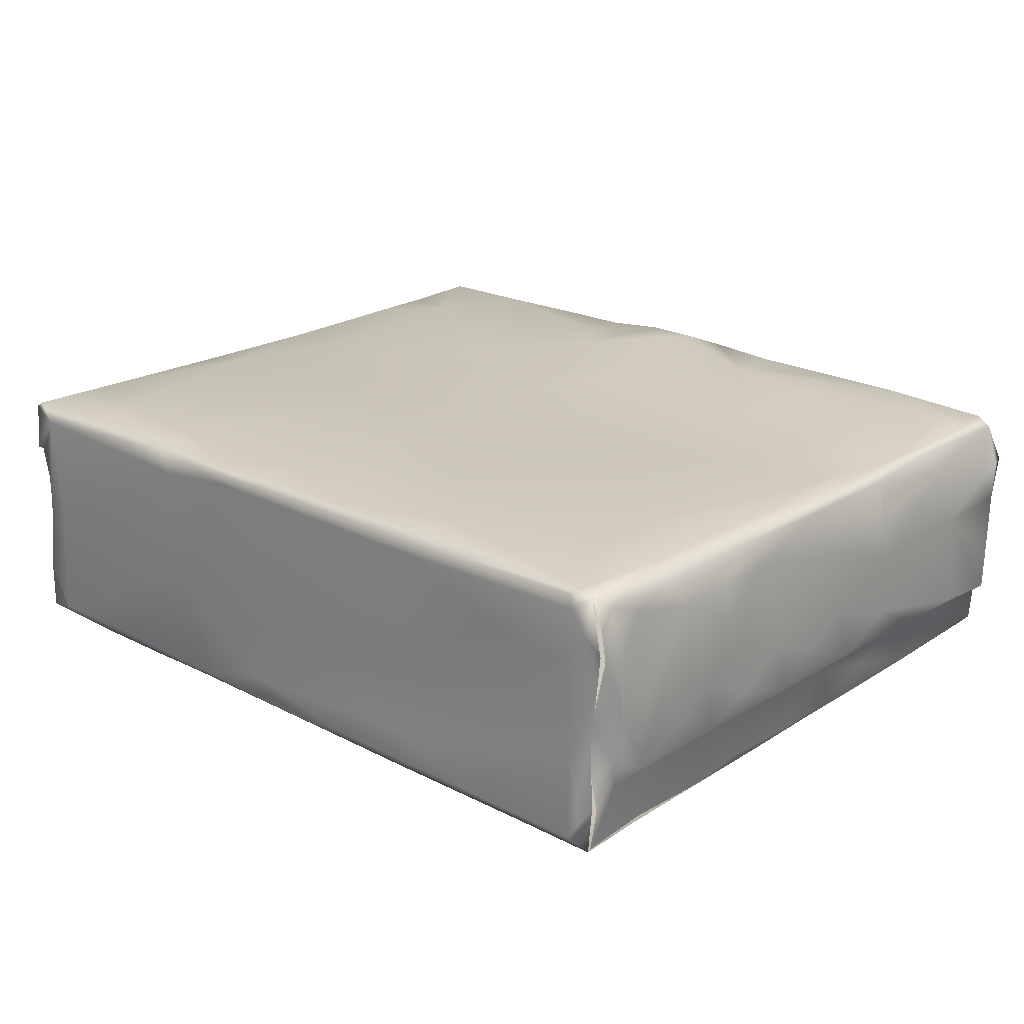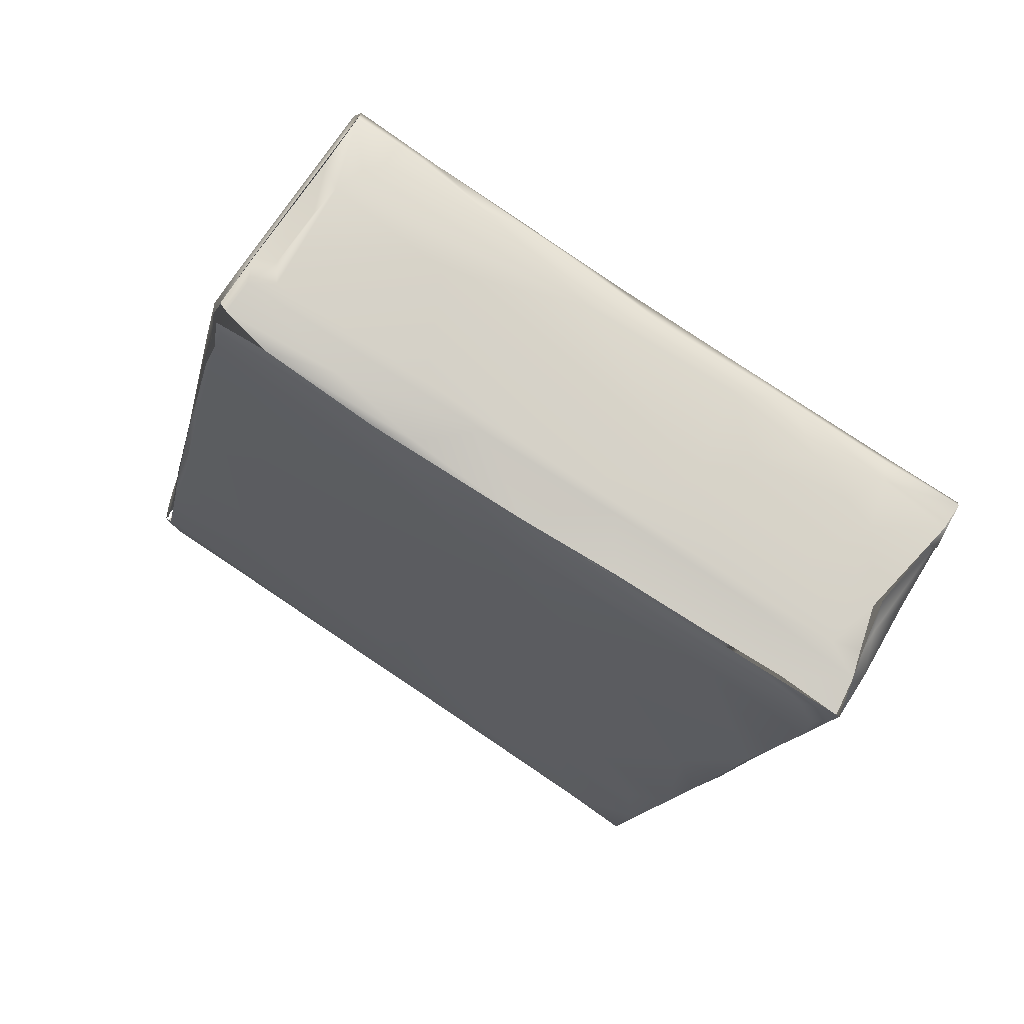
<metadata>
{"format":"obj","ext":"obj","renderer":"f3d","projection":"perspective","resolution":1024,"background":"white","views":[{"elev":21.2,"azim":-34.5,"up":"+Z"},{"elev":69.2,"azim":-149.1,"up":"+Y"}]}
</metadata>
<code>
v -0.05563 -0.02258 0.0004336
v -0.05808 -0.01406 0.001029
v -0.05845 -0.01048 0.0006854
v -0.04958 -0.04772 -0.0001292
v -0.04746 -0.0572 -0.000256
v -0.04807 -0.05467 0.008874
v -0.04851 -0.05526 0.000691
v -0.0534 -0.01404 0.0004041
v -0.05166 -0.04202 0.001043
v -0.05616 -0.02307 0.001442
v -0.0533 -0.03278 0.000246
v -0.05054 -0.04493 0.02092
v -0.0588 -0.01144 0.003614
v -0.05337 -0.03267 0.01155
v -0.04812 -0.03912 -1.363e-05
v -0.04748 -0.05759 0.0002675
v -0.04336 -0.02827 -7.209e-05
v -0.04139 -0.05371 -0.0003658
v -0.06085 -0.001933 0.001468
v -0.04045 -0.05532 -2.4e-05
v -0.06057 9.75e-06 0.0006637
v -0.04469 -0.05771 0.006612
v -0.06228 0.006714 0.0007667
v -0.05665 -0.01982 0.009509
v -0.04165 0.001986 -1.4e-05
v -0.03997 -0.05558 0.0007748
v -0.03004 -0.0548 0.007426
v -0.03444 -0.05597 0.01048
v -0.03547 -0.03656 -0.0002914
v -0.05368 -0.0325 0.00443
v -0.02882 -0.04682 -0.0003555
v -0.02809 -0.05035 -0.0002594
v -0.05313 -0.03426 0.02486
v -0.02472 -0.05118 0.000149
v -0.03121 -0.0534 0.0004707
v -0.0299 -0.05302 0.0004476
v -0.02628 -0.03507 -0.0003585
v -0.03195 -0.05459 0.006554
v -0.02506 -0.05213 0.001435
v -0.02935 0.005245 -0.00024
v -0.04729 -0.05618 0.02227
v -0.04807 -0.05506 0.02522
v -0.04434 -0.05818 0.0198
v -0.04129 -0.05671 0.02384
v -0.04523 -0.0576 0.02571
v -0.01891 -0.0155 -0.0003234
v -0.04117 -0.05746 0.007344
v -0.04357 -0.05834 0.01205
v -0.04071 -0.0575 0.01585
v -0.04843 -0.05428 0.01943
v -0.03822 -0.05714 0.01541
v -0.03747 -0.05553 0.02536
v -0.03679 -0.05319 0.0268
v -0.04516 -0.05783 0.00915
v -0.04751 -0.05783 0.004687
v -0.04787 -0.05608 0.00138
v -0.04704 -0.05795 0.004564
v -0.04677 -0.0566 0.007511
v -0.04764 -0.05549 0.005332
v -0.03135 -0.0553 0.01273
v -0.0451 -0.05847 0.01636
v -0.04673 -0.05643 0.01081
v -0.04631 -0.0569 0.01782
v -0.04668 -0.05639 0.0129
v -0.04641 -0.05816 0.02033
v -0.03433 -0.0555 0.02238
v -0.04683 -0.05792 0.02086
v -0.04705 -0.05839 0.02373
v -0.04716 -0.05692 0.02671
v -0.01656 -0.04767 -5.569e-05
v -0.004479 -0.04503 0.0001388
v 0.01895 -0.03967 0.0005105
v 0.01924 -0.03546 8.125e-05
v -0.00383 -0.02905 -0.0004458
v 0.006158 -0.02637 -0.0003754
v 0.02127 -0.03981 0.008445
v 0.02129 -0.0395 0.00107
v 0.02155 -0.0384 0.002266
v -0.01452 -0.03641 -0.0003686
v 0.01984 -0.03555 0.0003625
v 0.01984 -0.03114 0.00241
v -0.001419 -0.04585 0.000808
v -0.003751 -0.02457 -0.0003617
v -0.01998 -0.05028 0.0003568
v 0.01439 -0.02635 -0.0001479
v 0.007656 -0.04358 0.001002
v 0.005918 -0.0446 0.001648
v -0.000572 -0.04582 0.001059
v -0.01584 -0.04993 0.001262
v -0.02168 -0.05209 0.006585
v 0.01636 -0.02275 -0.000124
v 0.01672 -0.02322 7.381e-05
v -0.02488 -0.05368 0.009417
v -0.01851 -0.05215 0.007442
v 0.01244 -0.04128 0.000461
v 0.01767 -0.02234 0.002848
v -0.01949 -0.05249 0.013
v -0.0136 -0.05108 0.01052
v 0.02108 -0.03799 0.009605
v -0.002263 -0.04707 0.004225
v 0.002663 -0.04637 0.006822
v -0.02655 -0.05421 0.01607
v -0.02781 -0.05438 0.01924
v 0.01025 -0.0188 -0.0002467
v 0.0202 -0.03437 0.02064
v 0.007656 -0.04358 0.001002
v 0.02079 -0.0372 0.02348
v 0.01449 -0.04087 0.0005173
v 0.01275 -0.04398 0.007005
v -0.01054 -0.04945 0.006592
v -0.008865 -0.04813 0.001241
v -0.009034 -0.05015 0.01323
v -0.006816 -0.04941 0.007499
v 0.01642 -0.01948 0.01141
v -0.02288 -0.05291 0.023
v -0.01036 -0.0504 0.02068
v -0.0297 -0.04528 0.02745
v -0.02132 -0.04962 0.02677
v 0.004968 -0.04681 0.007522
v -0.02814 -0.05423 0.02251
v -0.01449 -0.03541 0.02737
v -0.000462 -0.04837 0.01718
v -0.0005675 -0.0482 0.01057
v -0.02476 -0.05236 0.02559
v -0.02779 -0.05219 0.02628
v -0.001871 -0.04831 0.02147
v 0.004926 -0.04681 0.02121
v 0.01183 -0.04527 0.01757
v 0.01152 -0.04433 0.02386
v -0.0007333 -0.04668 0.02557
v -0.0001871 -0.047 0.0238
v 0.01376 -0.04496 0.007537
v 0.01844 -0.04347 0.02063
v -0.01225 -0.02863 -0.00039
v -0.01261 -0.04971 0.02545
v 0.02131 -0.04131 0.02611
v 0.01636 -0.04152 0.02673
v -0.01075 -0.04836 0.02623
v -0.008475 -0.04506 0.02674
v 0.02047 -0.04362 0.02212
v 0.0215 -0.04312 0.02271
v 0.02055 -0.041 0.02229
v 0.0218 -0.03898 0.0262
v 0.02118 -0.03968 0.02692
v 0.008361 -0.04415 0.0261
v 0.001493 -0.04479 0.02654
v 0.004642 -0.03562 0.02743
v -0.005487 -0.03723 0.02708
v 0.01681 -0.03817 0.02734
v 0.01281 -0.03091 0.0279
v -0.011 -0.04806 0.0005735
v -0.00179 -0.01442 -0.0003087
v -0.011 -0.04806 0.0005735
v -0.002516 -0.02483 0.02779
v 0.0209 -0.03963 0.02245
v 0.01826 -0.02685 0.02274
v 0.01652 -0.02053 0.02109
v 0.006783 -0.02398 0.02828
v 0.01934 -0.04399 0.007502
v 0.01772 -0.02915 0.02775
v 0.006174 -0.01497 0.02871
v 0.02008 -0.03318 0.02666
v 0.01763 -0.02589 0.02736
v 0.0209 -0.03974 0.0009602
v 0.02074 -0.04102 0.002112
v 0.01717 -0.022 0.02643
v 0.02116 -0.03918 0.0008864
v 0.01556 -0.02101 0.02787
v 0.01376 -0.01126 0.02147
v 0.01492 -0.01321 0.02685
v 0.01967 -0.04251 0.007773
v 0.01981 -0.04124 0.009104
v 0.01995 -0.04362 0.01172
v 0.02129 -0.03981 0.008913
v 0.02075 -0.04047 0.01972
v 0.02072 -0.04314 0.01804
v -0.03893 0.01025 -7e-05
v -0.02735 0.02097 -0.0001019
v -0.02343 0.004201 -0.0002648
v -0.03131 0.0273 2.388e-05
v -0.05295 0.02226 0.0005691
v -0.02208 0.02939 5.212e-05
v -0.02548 0.03434 0.0006244
v -0.01018 0.03091 4.569e-05
v -0.007 0.01586 -0.000235
v -0.01563 0.03668 0.0005809
v 0.001252 0.03973 0.000305
v -0.01552 0.03678 0.0006067
v -0.01976 0.03645 0.001426
v -0.003462 0.04006 0.0008653
v 0.002365 0.03578 0.0001288
v -0.003462 0.04006 0.0008653
v -0.01071 0.03909 0.002683
v 0.008312 0.01714 0.01326
v 0.007674 0.01289 -0.0001182
v 0.01102 -0.00139 -0.0001518
v 0.01292 -0.01067 -0.0002295
v 0.01368 -0.008325 0.01031
v 0.004327 0.02931 0.0001251
v 0.007202 0.01745 0.0001006
v 0.006424 0.02376 0.001221
v 0.007028 0.01807 7.981e-05
v 0.01029 0.005576 0.0004277
v 0.00557 0.03054 0.002523
v 0.004537 0.03003 0.0004575
v 0.01446 -0.009494 0.002552
v 0.01136 0.004409 0.002763
v 0.01522 -0.01626 0.0002371
v 0.01036 0.002108 0.02164
v 0.01187 -0.0014 0.0003699
v 0.01003 0.006449 0.0003781
v 0.009025 0.01517 0.003223
v 0.01483 -0.0135 0.0005487
v 0.01073 0.005472 0.009779
v 0.006245 0.02725 0.01184
v 0.01182 -0.004772 0.02229
v 0.0108 0.005185 0.0101
v 0.01064 0.005959 0.009367
v 0.001765 0.04094 0.0006405
v 0.002481 0.03765 0.0003132
v 0.00242 0.04114 0.001093
v 0.00978 0.006109 0.02095
v 0.008154 0.01483 0.02582
v 0.003465 0.03977 0.002644
v 0.003196 0.04046 0.006195
v 0.001242 0.04196 0.00175
v 0.01358 -0.01042 0.0246
v 0.001048 0.04218 0.005222
v 0.002512 0.04112 0.007465
v 0.002363 0.04149 0.00236
v -0.04377 -0.02552 0.02812
v -0.0491 -0.03353 0.02769
v -0.04706 -0.05483 0.02694
v -0.04785 -0.05426 0.02638
v -0.02976 -0.01029 0.02825
v -0.06182 0.0008383 0.01253
v -0.06214 0.001904 0.0246
v -0.03904 -0.01113 0.02837
v -0.03552 -0.02792 0.02815
v -0.06405 0.01067 0.02631
v -0.06194 0.003935 0.02699
v -0.041 -0.03792 0.0279
v -0.0643 0.01512 0.02731
v -0.04747 -0.0466 0.02734
v -0.04721 0.001111 0.02814
v -0.03673 0.0001001 0.02831
v -0.04778 -0.016 0.02802
v -0.05134 -0.0399 0.02632
v -0.05506 -0.02223 0.02711
v -0.03921 -0.04782 0.02734
v -0.03101 0.004303 0.0282
v -0.05703 -0.014 0.02713
v -0.05876 -0.0108 0.02639
v -0.05387 -0.01041 0.02748
v -0.05939 -0.005297 0.02702
v -0.06018 -0.006343 0.02553
v -0.05055 -0.0449 0.02099
v -0.05027 -0.04604 0.02075
v -0.02803 -0.01871 0.0281
v -0.05173 -0.03481 0.02701
v -0.05798 0.004699 0.02753
v -0.05541 -0.02405 0.02636
v -0.05361 0.00329 0.02772
v -0.06433 0.01188 0.002165
v -0.02726 -0.03555 0.02774
v -0.0451 0.01013 0.02808
v -0.0136 -0.01752 0.02773
v -0.0225 -0.02549 0.02784
v -0.006248 -0.007978 0.02834
v -0.01707 -0.005545 0.028
v 0.01322 -0.01096 0.02788
v -0.028 0.0268 0.02722
v -0.05882 0.017 0.02766
v -0.05962 0.02797 0.02448
v -0.06467 0.01598 0.001095
v -0.05875 0.02751 0.02655
v -0.06712 0.02581 0.02688
v -0.05351 0.02046 0.02771
v -0.06703 0.02651 0.02369
v -0.04005 0.02727 0.02728
v -0.05836 0.0266 0.02737
v -0.02479 0.02016 0.0276
v -0.03593 0.01668 0.02787
v -0.06692 0.02504 0.02741
v -0.06716 0.0224 0.02573
v -0.01523 0.01044 0.02815
v -0.0648 0.0274 0.0126
v -0.06307 0.02768 0.007293
v -0.05705 0.02914 0.01327
v -0.06087 0.02827 0.0193
v -0.009981 0.01929 0.02817
v -0.04772 0.03142 0.01849
v -0.01664 0.02884 0.02758
v -0.05743 0.02892 0.02048
v -0.05271 0.02991 0.02258
v -0.0668 0.02193 0.002341
v -0.02676 0.03628 0.02235
v -0.01332 0.03944 0.01708
v -0.04423 0.03221 0.01326
v -0.06503 0.02145 0.001008
v -0.04224 0.03059 0.02694
v -0.06312 0.02513 0.001121
v -0.02716 0.03427 0.02666
v -0.03379 0.0338 0.02548
v -0.04281 0.03227 0.02339
v -0.02011 0.0066 0.02804
v -0.04104 0.02601 0.0002866
v -0.01952 0.03663 0.0263
v -0.04711 0.02841 0.0006702
v -0.0669 0.02101 0.01526
v -0.03507 0.03213 0.0007549
v -0.03967 0.03152 0.001161
v -0.0318 0.03314 0.0009196
v -0.0392 0.03262 0.006236
v -0.02471 0.03597 0.005848
v -0.05001 0.02914 0.001293
v -0.04219 0.03105 0.001354
v -0.05183 0.0289 0.001563
v -0.05453 0.02903 0.006263
v -0.03426 0.0343 0.006895
v -0.0178 0.03817 0.00665
v -0.06717 0.025 0.001831
v -0.05753 0.02747 0.001457
v -0.06652 0.02625 0.005437
v -0.06047 0.02699 0.001891
v -0.05076 0.03047 0.007109
v -0.06683 0.02547 0.001662
v -0.04789 0.0303 0.02619
v -0.0007753 0.04228 0.01807
v -0.001762 0.04186 0.0213
v -0.01343 0.03851 0.02516
v -0.06734 0.02599 0.02167
v -0.01298 0.03724 0.02692
v -0.06699 0.02453 0.02187
v -0.06655 0.02672 0.02123
v -0.06711 0.02388 0.01534
v -0.06533 0.02719 0.01357
v -0.06602 0.02508 0.01112
v -0.06581 0.02636 0.008339
v -0.0673 0.02477 0.006723
v -0.06605 0.02644 0.008259
v -0.001421 0.04216 0.006544
v 0.005354 0.03084 0.01882
v 0.007133 0.003197 0.02947
v 0.008902 0.01078 0.02676
v 0.009366 0.005551 0.02574
v 0.0102 0.001063 0.02561
v 0.004235 0.03024 0.02732
v -0.003569 0.023 0.0281
v 0.00652 0.01114 0.02833
v 0.008653 -0.00173 0.02932
v 0.011 -0.004809 0.02856
v 0.01095 -0.003338 0.02703
v 0.006778 0.01865 0.02757
v 0.007743 0.01808 0.02489
v 0.006096 -0.0001172 0.02928
v -0.0001245 0.04205 0.008565
v 0.005916 0.02769 0.02411
v -9.3e-05 0.04149 0.01482
v -0.002186 0.005181 0.02872
v 0.00521 0.02925 0.02671
v 0.001445 0.01034 0.02868
v 0.003769 0.03694 0.02519
v 0.002549 0.04087 0.02648
v 0.002139 0.0411 0.02191
v -0.006236 0.03229 0.0275
v 0.002465 0.04107 0.008174
v -0.006336 0.03864 0.02699
v -0.005169 0.04005 0.02608
v 0.01271 -0.007046 0.02682
v 0.002101 0.04086 0.0271
v 0.001752 0.04179 0.02598
v 0.002119 0.04094 0.02052
f 2 3 1
f 3 8 1
f 7 9 4
f 13 2 10
f 6 12 14
f 15 11 17
f 18 20 5
f 23 21 19
f 19 21 3
f 4 15 29
f 25 8 21
f 24 30 14
f 18 5 4
f 25 17 8
f 29 15 17
f 21 8 3
f 18 4 29
f 34 18 32
f 18 34 20
f 31 32 18
f 38 36 39
f 31 18 29
f 2 1 10
f 13 10 30
f 24 13 30
f 29 37 31
f 40 37 17
f 30 9 6
f 30 6 14
f 17 37 29
f 40 46 37
f 8 11 1
f 8 17 11
f 9 7 6
f 4 11 15
f 12 6 50
f 48 54 47
f 22 16 26
f 10 11 9
f 30 10 9
f 55 7 5
f 56 7 55
f 9 11 4
f 56 55 59
f 57 16 22
f 58 57 54
f 61 54 48
f 49 48 47
f 7 56 59
f 7 4 5
f 6 7 59
f 43 48 49
f 49 47 51
f 47 28 51
f 51 28 60
f 35 20 34
f 10 1 11
f 26 38 22
f 65 64 61
f 6 62 63
f 41 6 63
f 50 6 41
f 38 47 22
f 28 47 27
f 47 38 27
f 50 41 42
f 44 43 49
f 38 26 36
f 66 49 51
f 44 49 66
f 45 44 52
f 61 48 43
f 65 61 43
f 19 3 2
f 13 19 2
f 41 63 67
f 65 43 45
f 68 65 45
f 67 69 41
f 42 41 69
f 43 44 45
f 54 57 22
f 54 22 47
f 59 55 62
f 64 58 54
f 59 62 6
f 61 64 54
f 76 77 78
f 75 79 74
f 77 80 78
f 80 81 78
f 86 87 88
f 74 83 75
f 73 71 70
f 80 92 81
f 93 27 94
f 91 73 85
f 95 82 71
f 106 82 95
f 105 107 99
f 99 78 81
f 104 75 83
f 97 98 112
f 114 99 81
f 97 112 116
f 104 85 75
f 81 96 114
f 98 94 113
f 52 44 66
f 124 66 120
f 52 66 124
f 125 52 124
f 53 52 125
f 125 118 53
f 126 122 127
f 130 131 129
f 123 128 122
f 115 124 120
f 119 132 123
f 128 133 127
f 126 116 122
f 46 79 37
f 116 126 135
f 124 115 135
f 133 136 129
f 124 118 125
f 117 118 139
f 117 139 121
f 136 140 141
f 144 137 136
f 130 145 146
f 124 138 118
f 79 46 134
f 145 130 129
f 129 136 145
f 121 139 148
f 134 74 79
f 137 145 136
f 135 126 130
f 146 137 149
f 146 145 137
f 115 97 116
f 138 135 130
f 146 149 147
f 139 138 146
f 83 74 134
f 148 139 146
f 138 124 135
f 115 116 135
f 146 138 130
f 148 146 147
f 144 149 137
f 134 46 83
f 138 139 118
f 70 151 34
f 83 46 152
f 143 155 107
f 155 143 142
f 71 151 70
f 114 156 99
f 105 99 156
f 154 148 147
f 157 156 114
f 32 31 70
f 32 70 34
f 147 149 150
f 158 147 150
f 75 73 79
f 158 154 147
f 110 89 111
f 71 73 95
f 79 70 31
f 79 31 37
f 160 161 150
f 123 132 128
f 150 149 160
f 128 132 159
f 160 149 144
f 144 162 160
f 144 143 162
f 160 162 163
f 86 108 164
f 164 165 86
f 95 73 72
f 75 85 73
f 161 158 150
f 73 167 72
f 163 168 160
f 160 168 161
f 109 87 165
f 70 79 73
f 163 166 168
f 166 157 169
f 168 166 170
f 88 111 153
f 28 27 60
f 90 38 39
f 36 84 39
f 39 89 90
f 82 151 71
f 100 111 87
f 99 155 76
f 172 174 175
f 76 155 142
f 93 60 27
f 107 155 99
f 38 90 27
f 90 94 27
f 87 111 88
f 122 116 112
f 110 90 89
f 94 98 97
f 110 94 90
f 97 93 94
f 101 100 87
f 122 128 127
f 127 129 126
f 131 126 129
f 126 131 130
f 100 110 111
f 51 60 102
f 102 103 51
f 101 113 110
f 127 133 129
f 110 100 101
f 112 113 123
f 98 113 112
f 133 176 140
f 133 140 136
f 102 93 97
f 141 140 176
f 176 175 141
f 102 60 93
f 141 175 142
f 142 143 141
f 101 119 113
f 123 113 119
f 112 123 122
f 136 141 143
f 144 136 143
f 115 103 102
f 97 115 102
f 109 119 101
f 87 109 101
f 51 103 66
f 120 66 103
f 159 132 109
f 159 109 171
f 107 162 143
f 132 119 109
f 103 115 120
f 172 159 171
f 172 173 159
f 159 173 128
f 133 128 176
f 176 128 173
f 172 176 173
f 175 176 172
f 87 86 165
f 105 162 107
f 156 162 105
f 166 162 156
f 171 109 165
f 39 84 89
f 166 156 157
f 174 165 164
f 153 111 84
f 111 89 84
f 99 76 78
f 171 165 174
f 171 174 172
f 163 162 166
f 110 113 94
f 181 21 23
f 17 25 40
f 182 178 180
f 178 184 185
f 25 21 177
f 21 181 177
f 46 40 179
f 178 182 184
f 182 180 183
f 186 182 183
f 182 186 187
f 177 180 178
f 177 178 179
f 187 184 182
f 177 181 180
f 177 40 25
f 179 178 185
f 184 187 191
f 179 40 177
f 187 186 192
f 189 190 188
f 81 92 96
f 152 104 83
f 152 179 195
f 152 195 197
f 157 114 169
f 198 169 114
f 195 185 191
f 204 203 201
f 199 195 191
f 199 200 195
f 205 201 202
f 197 104 152
f 191 185 184
f 91 85 104
f 206 198 114
f 211 210 196
f 196 195 211
f 197 91 104
f 91 197 208
f 96 92 213
f 204 215 194
f 207 214 198
f 200 211 195
f 194 214 212
f 209 198 214
f 203 202 201
f 169 198 216
f 198 209 216
f 219 191 187
f 205 220 221
f 197 196 208
f 96 213 206
f 192 219 187
f 208 196 210
f 185 195 179
f 209 214 222
f 207 206 203
f 196 197 195
f 224 215 204
f 204 205 221
f 223 214 194
f 212 204 194
f 46 179 152
f 193 226 190
f 166 169 227
f 170 166 227
f 198 206 207
f 207 212 214
f 206 114 96
f 205 204 201
f 207 203 204
f 212 207 204
f 206 213 203
f 221 224 204
f 221 229 225
f 226 228 230
f 225 224 221
f 240 237 241
f 239 231 242
f 241 243 240
f 24 14 33
f 246 245 238
f 42 12 50
f 231 247 232
f 234 248 42
f 233 248 234
f 233 244 248
f 247 249 232
f 246 238 235
f 53 69 45
f 233 69 53
f 53 250 233
f 45 52 53
f 244 233 250
f 238 247 231
f 251 246 235
f 252 255 253
f 254 255 252
f 256 236 24
f 33 14 12
f 231 235 238
f 253 241 256
f 253 255 241
f 259 235 231
f 237 256 241
f 259 231 239
f 255 254 261
f 244 260 248
f 262 33 248
f 260 262 248
f 232 249 260
f 24 236 13
f 244 232 260
f 249 262 260
f 245 254 247
f 245 263 254
f 33 256 24
f 232 244 242
f 250 242 244
f 241 255 261
f 249 254 252
f 252 253 262
f 252 262 249
f 263 261 254
f 254 249 247
f 19 264 23
f 237 236 256
f 242 265 239
f 245 247 238
f 242 231 232
f 69 68 45
f 233 42 69
f 42 233 234
f 33 12 42
f 33 42 248
f 33 253 256
f 236 19 13
f 33 262 253
f 264 19 236
f 117 53 118
f 117 250 53
f 259 239 268
f 117 242 250
f 265 242 117
f 269 267 154
f 121 268 265
f 235 259 268
f 161 269 154
f 235 268 267
f 267 270 235
f 161 154 158
f 267 268 121
f 121 148 267
f 270 267 269
f 117 121 265
f 154 267 148
f 265 268 239
f 271 161 168
f 23 264 275
f 276 274 277
f 274 279 277
f 284 273 281
f 277 284 281
f 276 277 281
f 282 291 293
f 278 283 280
f 297 298 299
f 264 296 275
f 303 301 280
f 280 272 303
f 181 23 275
f 266 245 246
f 305 304 297
f 275 300 181
f 308 304 303
f 293 272 282
f 307 181 309
f 266 246 283
f 251 283 246
f 180 181 307
f 296 236 310
f 303 272 293
f 311 307 309
f 183 180 311
f 309 316 311
f 318 314 317
f 319 314 318
f 315 313 314
f 312 311 316
f 296 264 236
f 314 313 317
f 282 251 306
f 320 315 314
f 320 321 315
f 283 251 282
f 307 311 180
f 188 313 189
f 189 313 315
f 314 326 320
f 193 190 189
f 321 228 315
f 302 181 300
f 302 309 181
f 323 309 302
f 309 323 316
f 261 243 241
f 305 299 292
f 325 327 324
f 305 297 299
f 263 273 261
f 298 320 299
f 319 325 324
f 328 274 276
f 298 321 320
f 281 328 276
f 328 295 274
f 281 301 328
f 280 281 278
f 263 245 273
f 301 281 280
f 295 328 305
f 310 236 237
f 329 298 297
f 278 273 245
f 278 245 266
f 285 237 240
f 304 305 328
f 328 301 304
f 301 303 304
f 283 278 266
f 280 283 272
f 285 240 243
f 283 282 272
f 243 284 285
f 261 273 243
f 329 297 330
f 273 284 243
f 308 331 297
f 333 308 303
f 278 281 273
f 335 337 334
f 332 334 285
f 285 277 332
f 334 332 335
f 335 332 277
f 322 275 296
f 275 322 300
f 284 277 285
f 290 289 288
f 289 290 294
f 294 292 289
f 290 288 287
f 290 287 279
f 315 193 189
f 274 290 279
f 322 296 340
f 295 294 274
f 294 295 292
f 336 296 310
f 296 336 340
f 294 290 274
f 340 338 341
f 338 340 336
f 300 322 302
f 295 305 292
f 322 323 302
f 315 228 193
f 324 288 319
f 319 288 326
f 341 322 340
f 339 288 324
f 287 288 339
f 289 326 288
f 318 325 319
f 314 319 326
f 289 292 299
f 308 297 304
f 299 326 289
f 299 320 326
f 237 285 310
f 285 336 310
f 337 341 338
f 334 336 285
f 334 338 336
f 338 334 337
f 344 352 346
f 344 345 350
f 346 352 347
f 345 354 350
f 354 345 223
f 251 235 270
f 329 342 298
f 306 251 270
f 356 270 269
f 329 357 342
f 356 360 270
f 354 223 361
f 348 362 354
f 348 349 362
f 363 343 224
f 348 354 361
f 286 282 306
f 344 360 356
f 364 363 225
f 344 362 360
f 282 286 291
f 362 344 350
f 356 351 344
f 352 344 351
f 306 270 286
f 291 286 362
f 270 360 286
f 349 291 362
f 333 303 293
f 366 333 293
f 291 366 293
f 291 349 366
f 368 333 366
f 330 297 331
f 366 349 348
f 368 369 331
f 222 214 223
f 222 346 209
f 271 168 170
f 209 346 347
f 344 346 345
f 308 368 331
f 368 308 333
f 345 222 223
f 170 352 271
f 170 370 352
f 215 224 343
f 269 161 356
f 194 355 223
f 298 342 321
f 358 194 215
f 355 194 358
f 356 161 351
f 161 271 352
f 371 366 348
f 352 351 161
f 331 369 330
f 216 353 370
f 362 350 354
f 368 371 369
f 360 362 286
f 347 216 209
f 371 372 369
f 224 225 363
f 348 361 364
f 364 361 363
f 368 366 371
f 364 371 348
f 373 367 359
f 365 225 229
f 329 373 359
f 225 365 364
f 372 329 330
f 372 373 329
f 215 343 358
f 355 358 361
f 170 227 370
f 346 222 345
f 216 227 169
f 363 358 343
f 361 358 363
f 193 228 226
f 367 230 228
f 342 357 228
f 357 367 228
f 228 321 342
f 370 227 216
f 353 216 347
f 370 353 352
f 353 347 352
f 359 367 357
f 223 355 361
f 372 330 369
f 357 329 359
f 365 371 364

</code>
